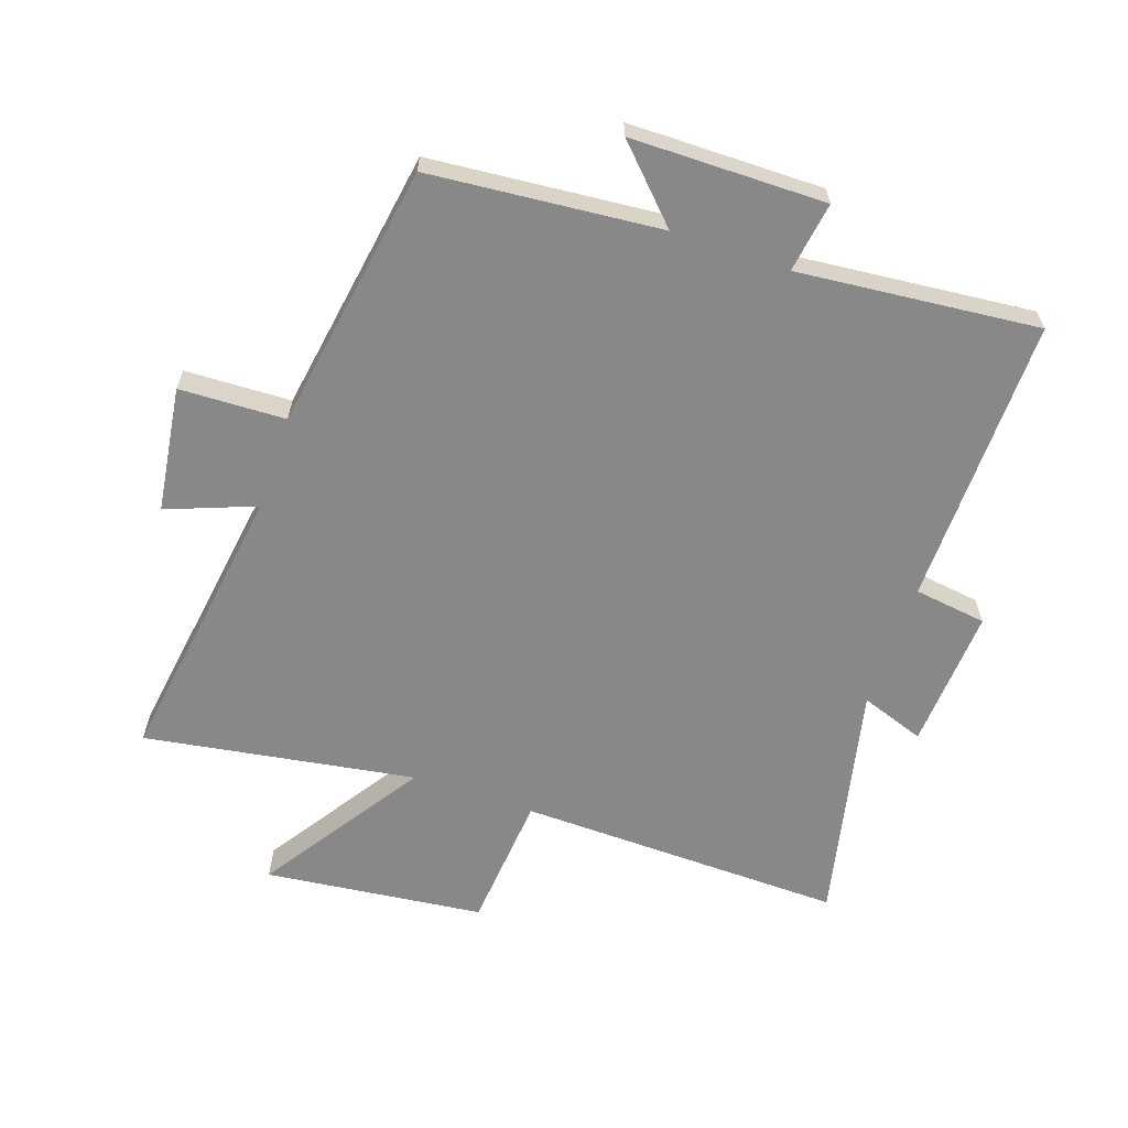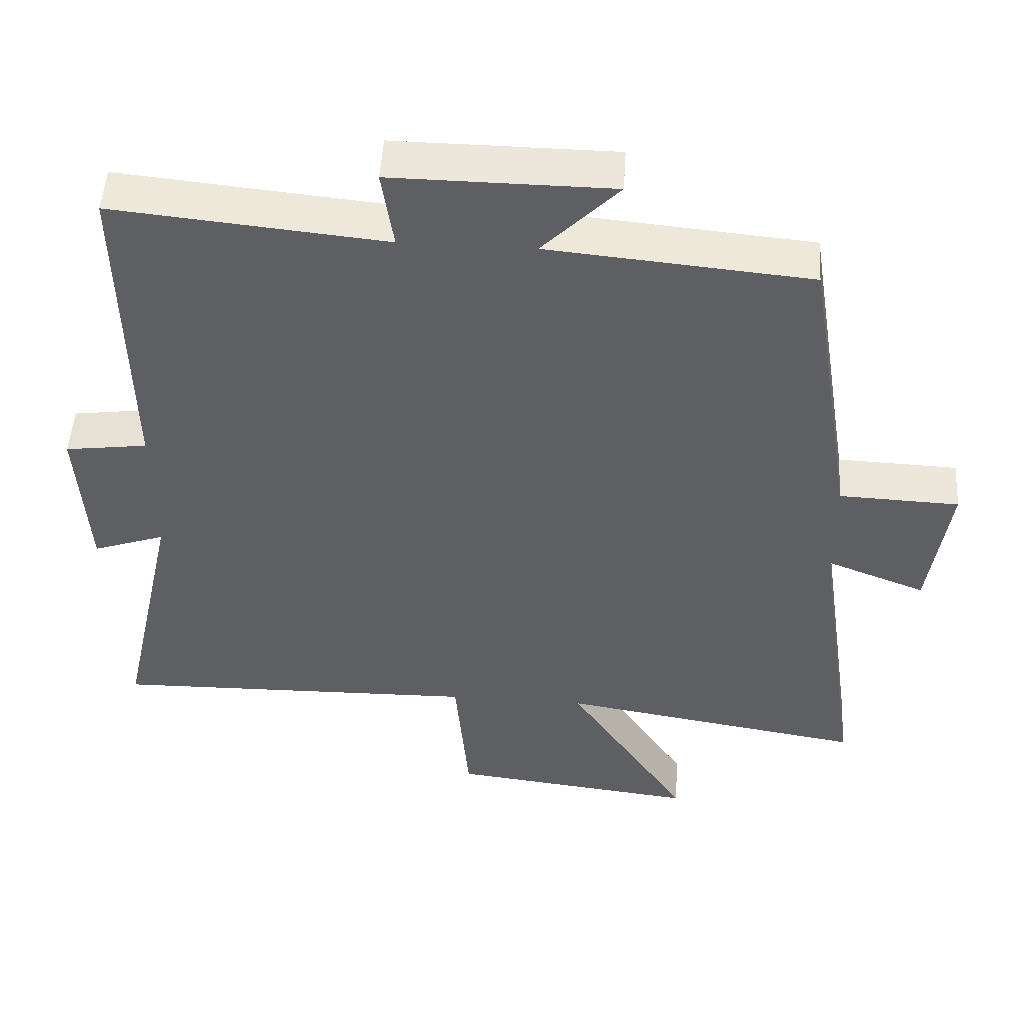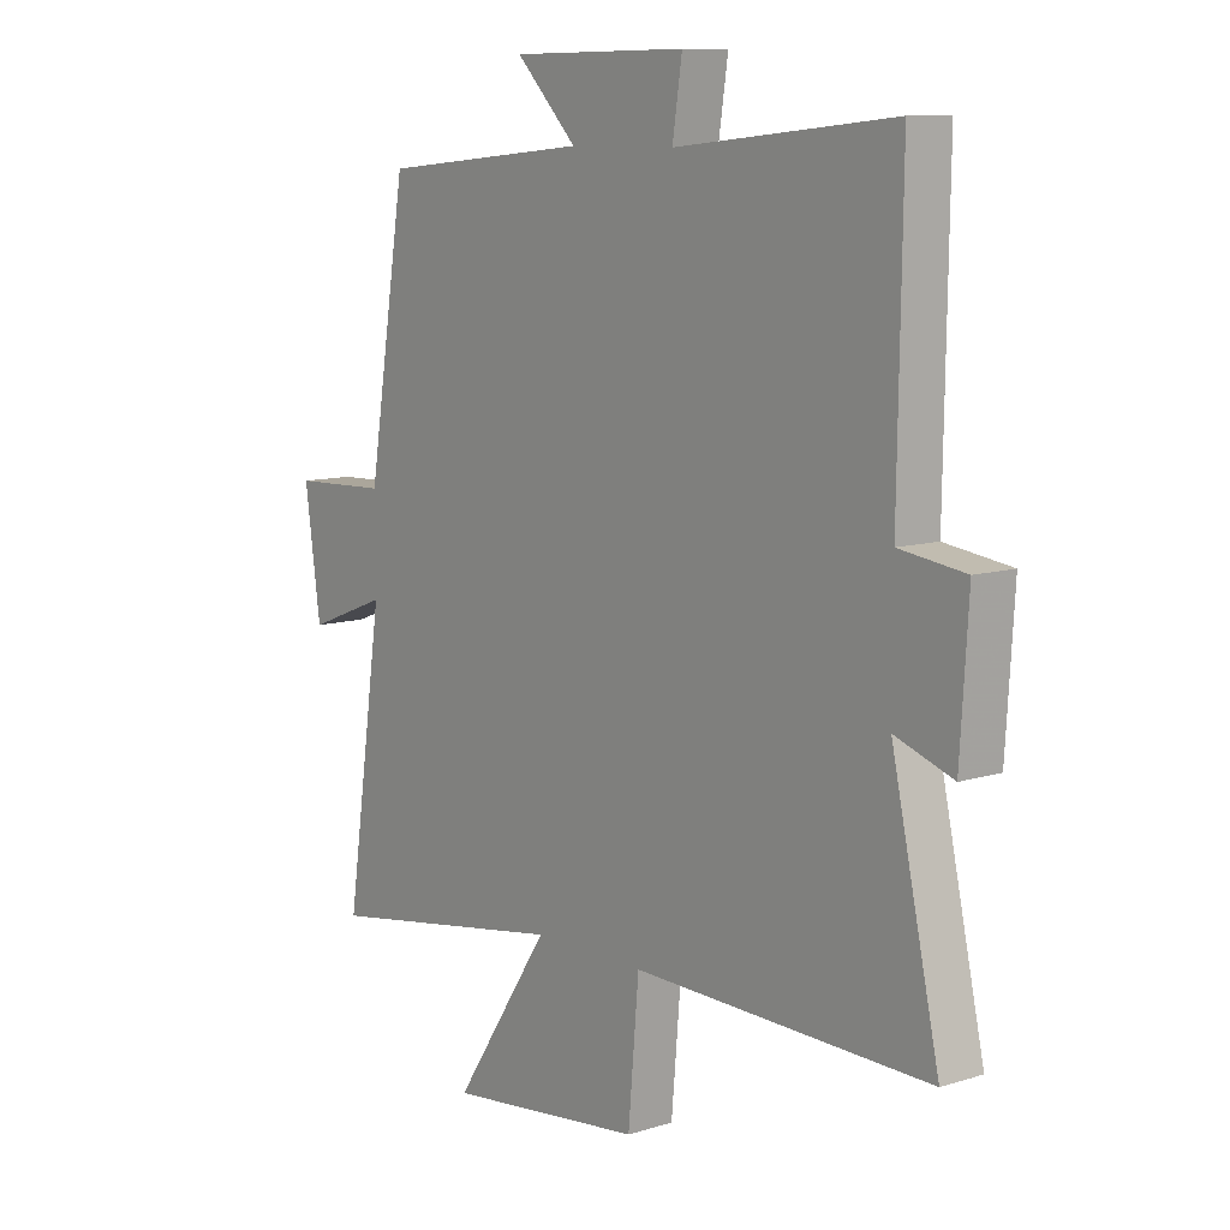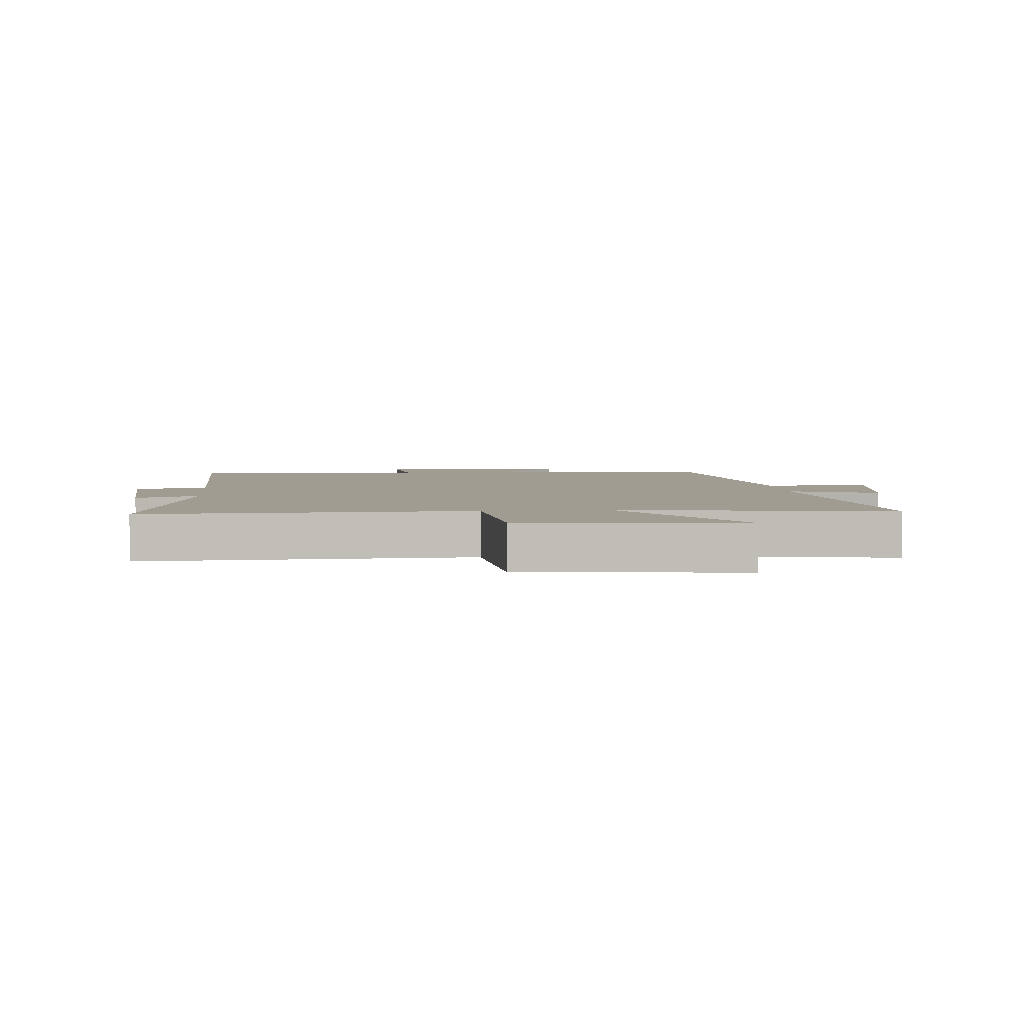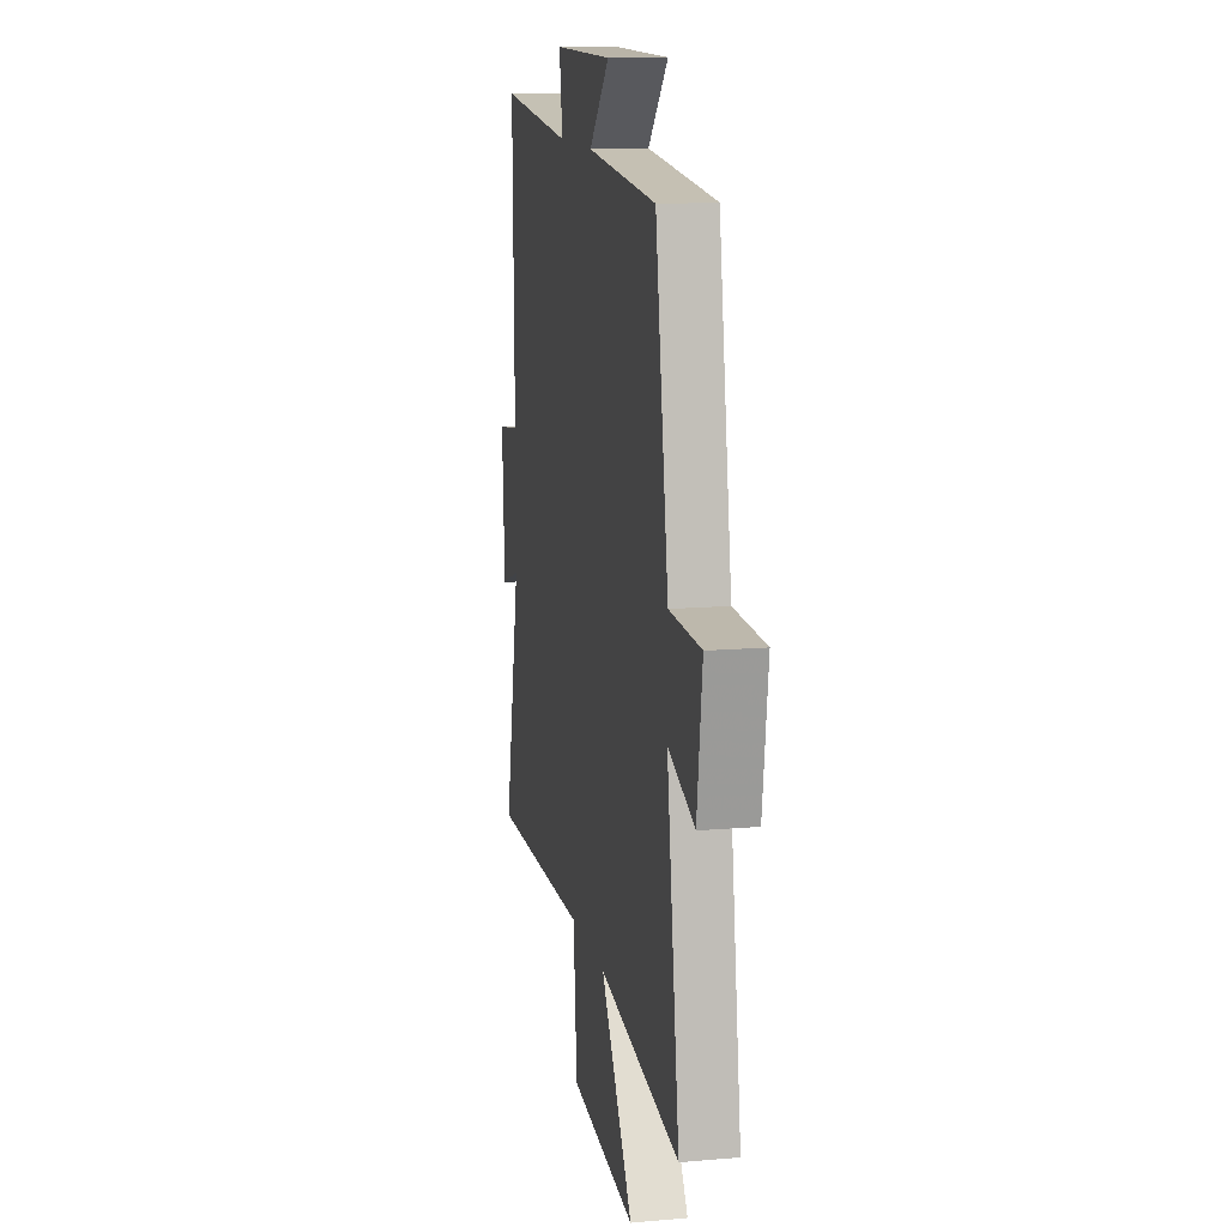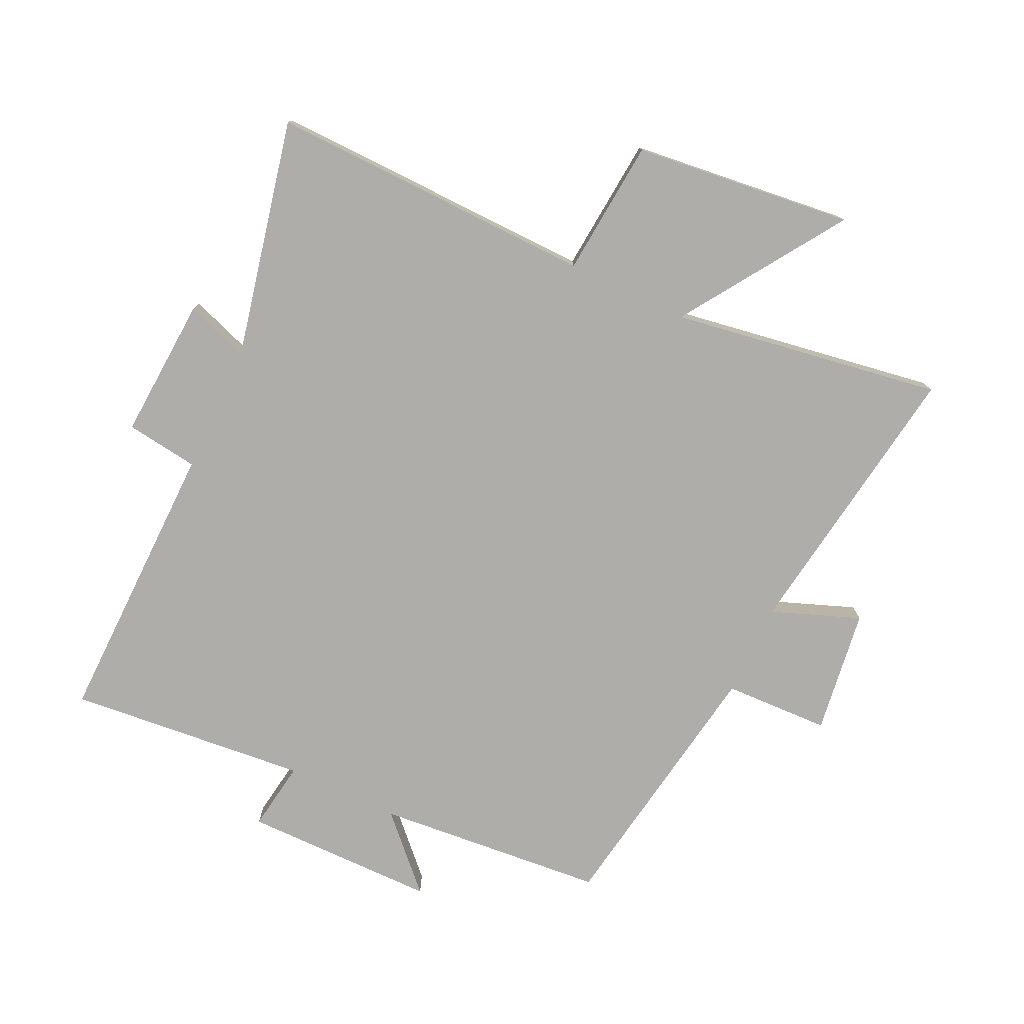
<metadata>
{"format":"obj","ext":"obj","renderer":"f3d","projection":"perspective","resolution":1024,"background":"white","views":[{"elev":-62.8,"azim":-18.9,"up":"+Y"},{"elev":49.8,"azim":-176.3,"up":"+Z"},{"elev":9.8,"azim":51.2,"up":"+Z"},{"elev":4.4,"azim":174.4,"up":"+Y"},{"elev":12.9,"azim":-101.3,"up":"+Z"},{"elev":-77.2,"azim":154.7,"up":"+Y"}]}
</metadata>
<code>
v 0.507 0.07 0.537
v 0.5 0.07 0.076
v 0.616 0.07 0.06
v 0.602 0.07 -0.166
v 0.5 0.07 -0.13
v 0.584 0.07 -0.512
v 0.063 0.07 -0.5
v 0.044 0.07 -0.718
v -0.306 0.07 -0.758
v -0.135 0.07 -0.5
v -0.567 0.07 -0.569
v -0.5 0.07 -0.112
v -0.641 0.07 -0.166
v -0.669 0.07 0.034
v -0.5 0.07 0.04
v -0.431 0.07 0.467
v -0.063 0.07 0.5
v -0.17 0.07 0.61
v 0.14 0.07 0.612
v 0.123 0.07 0.5
v 0.507 0 0.537
v 0.5 0 0.076
v 0.616 0 0.06
v 0.602 0 -0.166
v 0.5 0 -0.13
v 0.584 0 -0.512
v 0.063 0 -0.5
v 0.044 0 -0.718
v -0.306 0 -0.758
v -0.135 0 -0.5
v -0.567 0 -0.569
v -0.5 0 -0.112
v -0.641 0 -0.166
v -0.669 0 0.034
v -0.5 0 0.04
v -0.431 0 0.467
v -0.063 0 0.5
v -0.17 0 0.61
v 0.14 0 0.612
v 0.123 0 0.5
f 17 18 19 20
f 15 16 17 20
f 15 20 1 2
f 12 13 14 15
f 12 15 2 3
f 10 11 12 3
f 7 8 9 10
f 7 10 3
f 5 6 7
f 5 7 3
f 3 4 5
f 40 39 38 37
f 40 37 36 35
f 22 21 40 35
f 35 34 33 32
f 23 22 35 32
f 23 32 31 30
f 30 29 28 27
f 23 30 27
f 27 26 25
f 23 27 25
f 25 24 23
f 1 21 22 2
f 2 22 23 3
f 3 23 24 4
f 4 24 25 5
f 5 25 26 6
f 6 26 27 7
f 7 27 28 8
f 8 28 29 9
f 9 29 30 10
f 10 30 31 11
f 11 31 32 12
f 12 32 33 13
f 13 33 34 14
f 14 34 35 15
f 15 35 36 16
f 16 36 37 17
f 17 37 38 18
f 18 38 39 19
f 19 39 40 20
f 20 40 21 1

</code>
